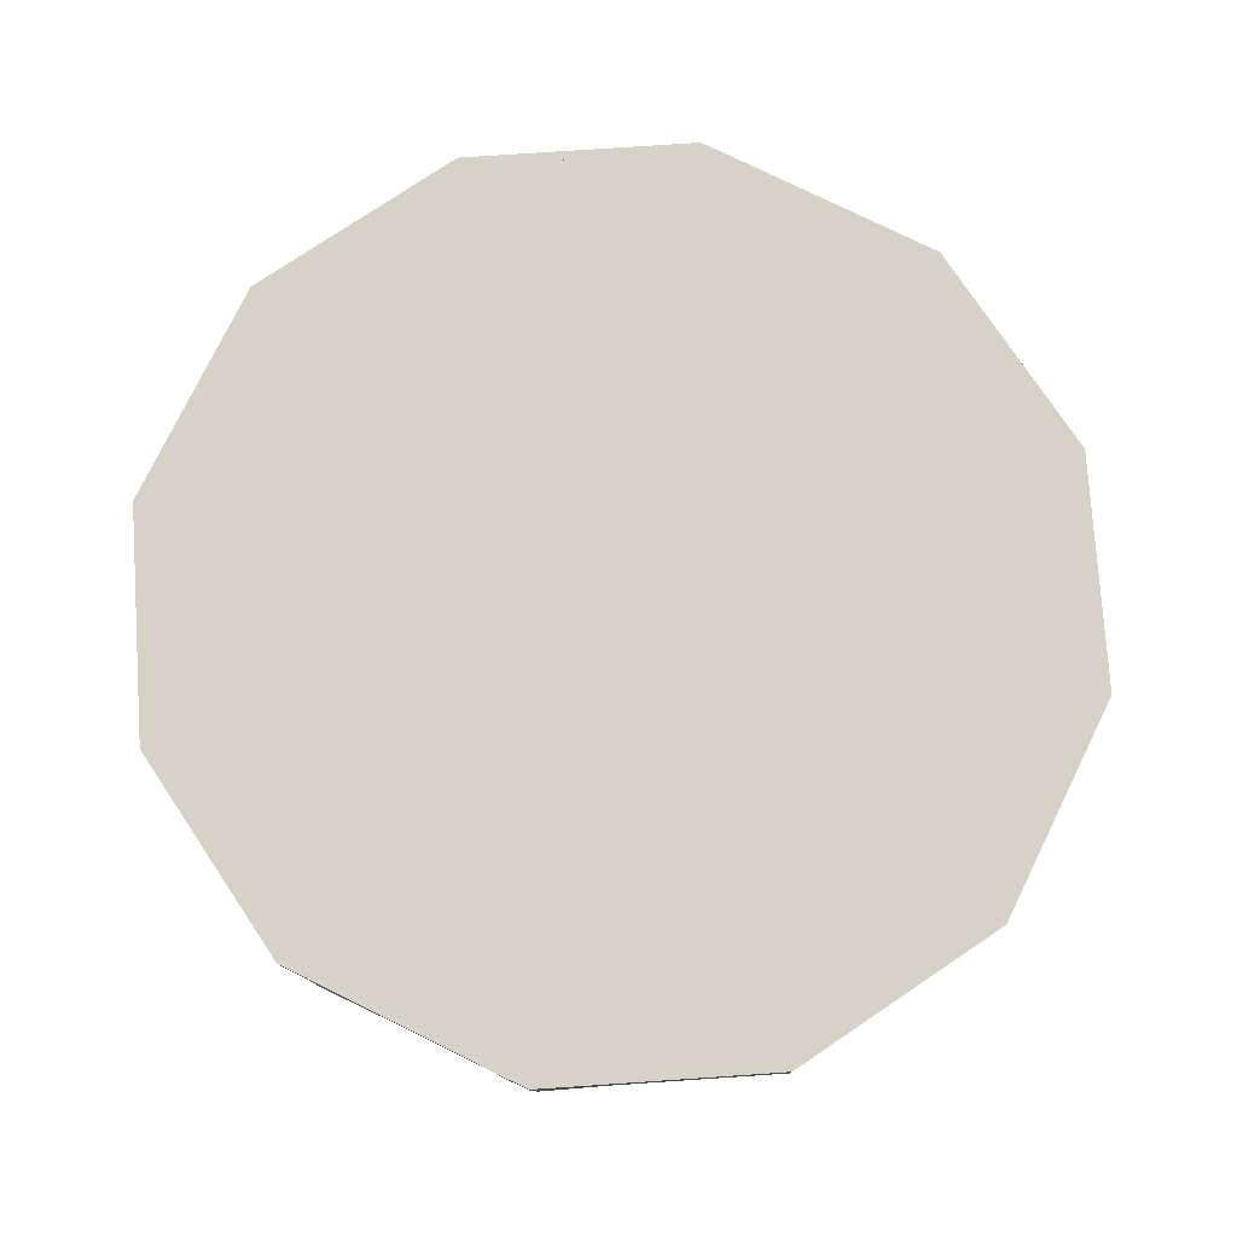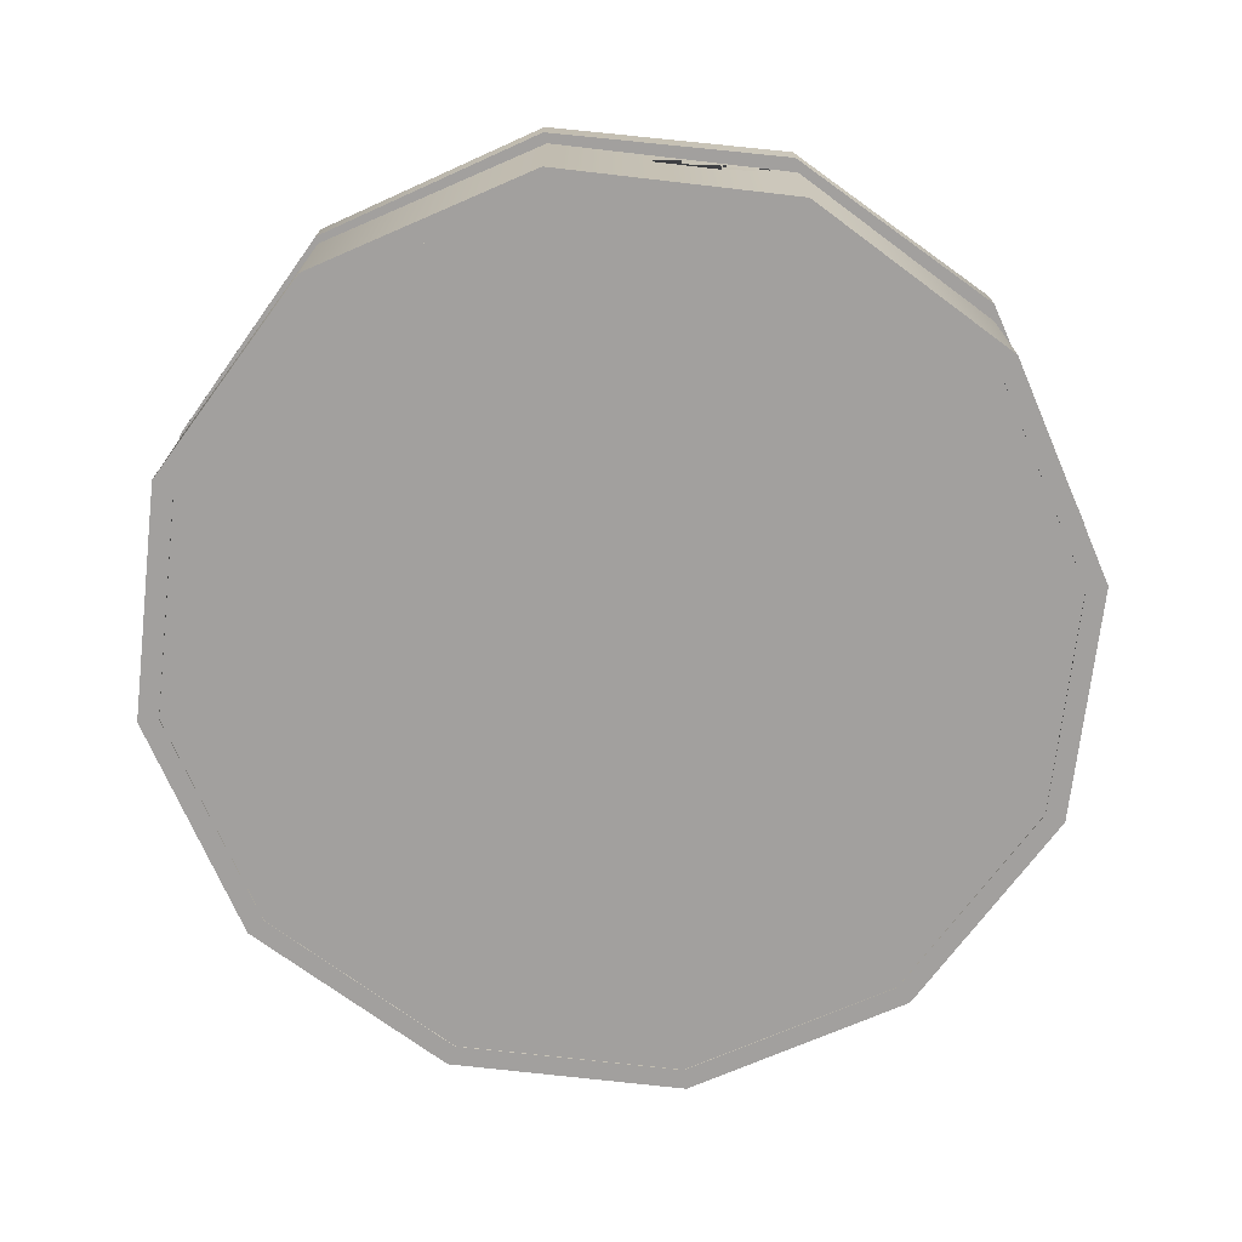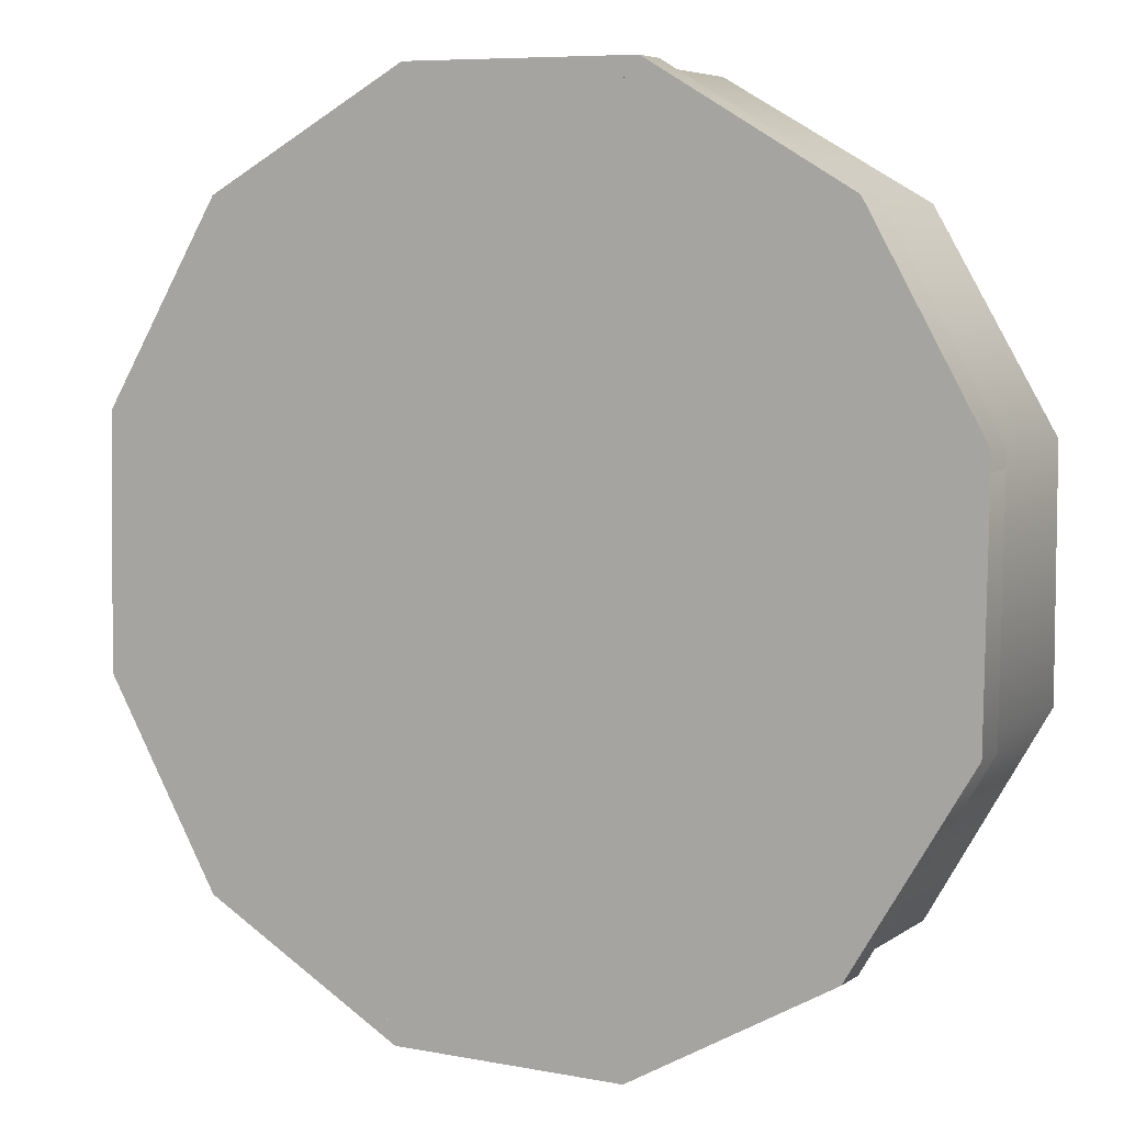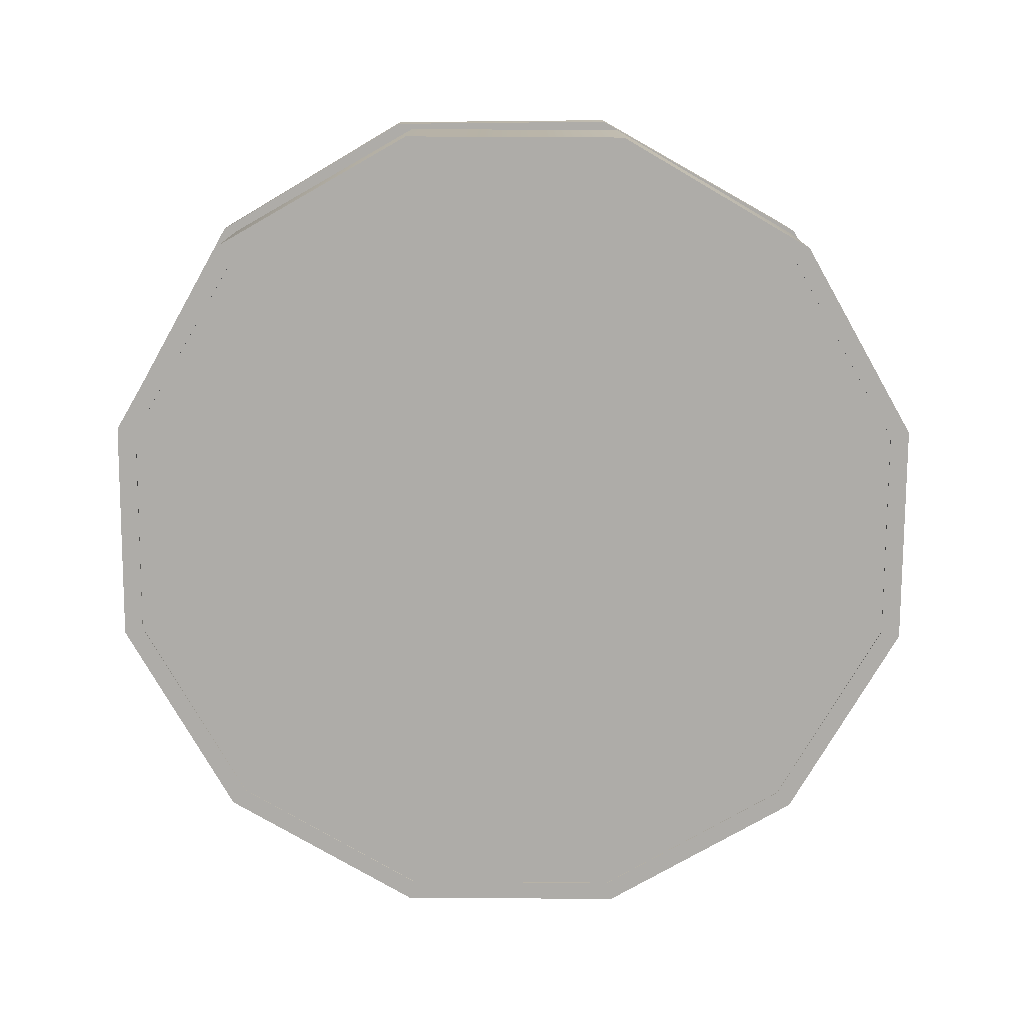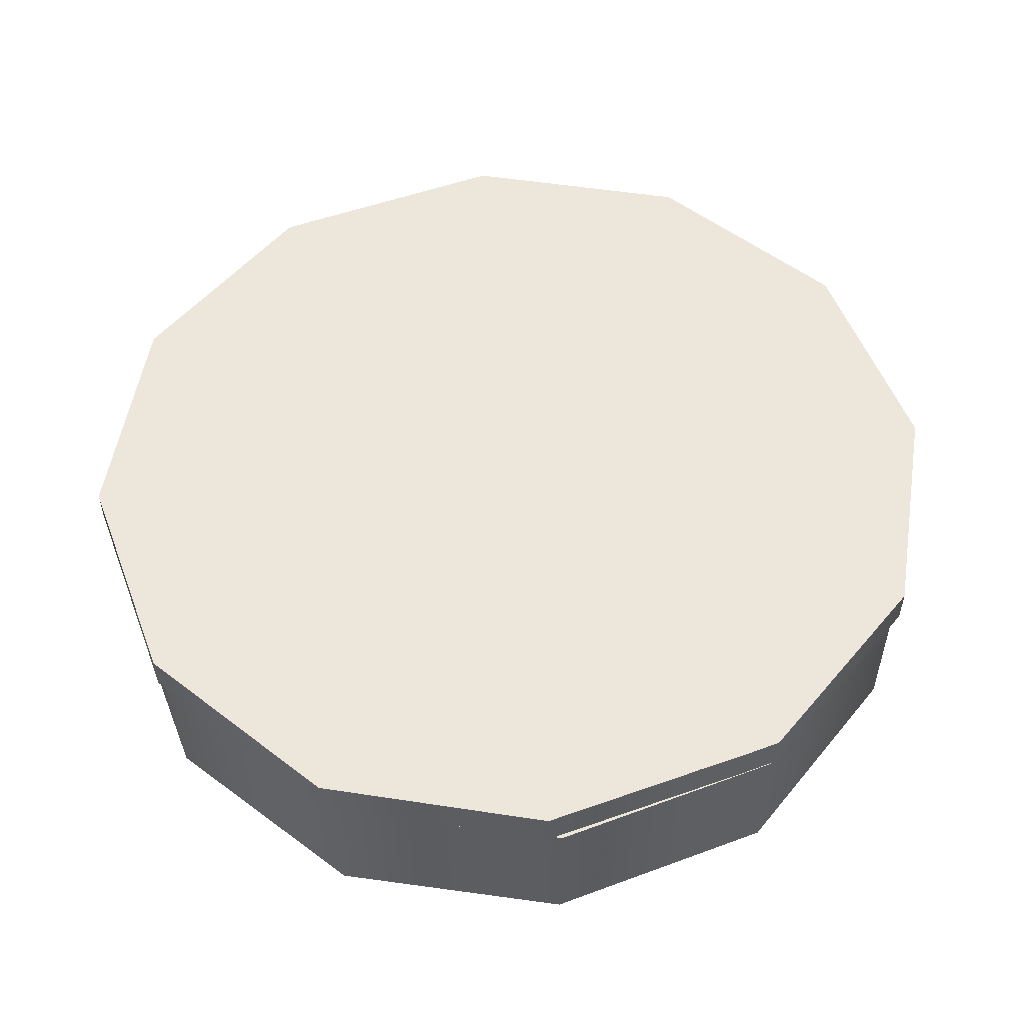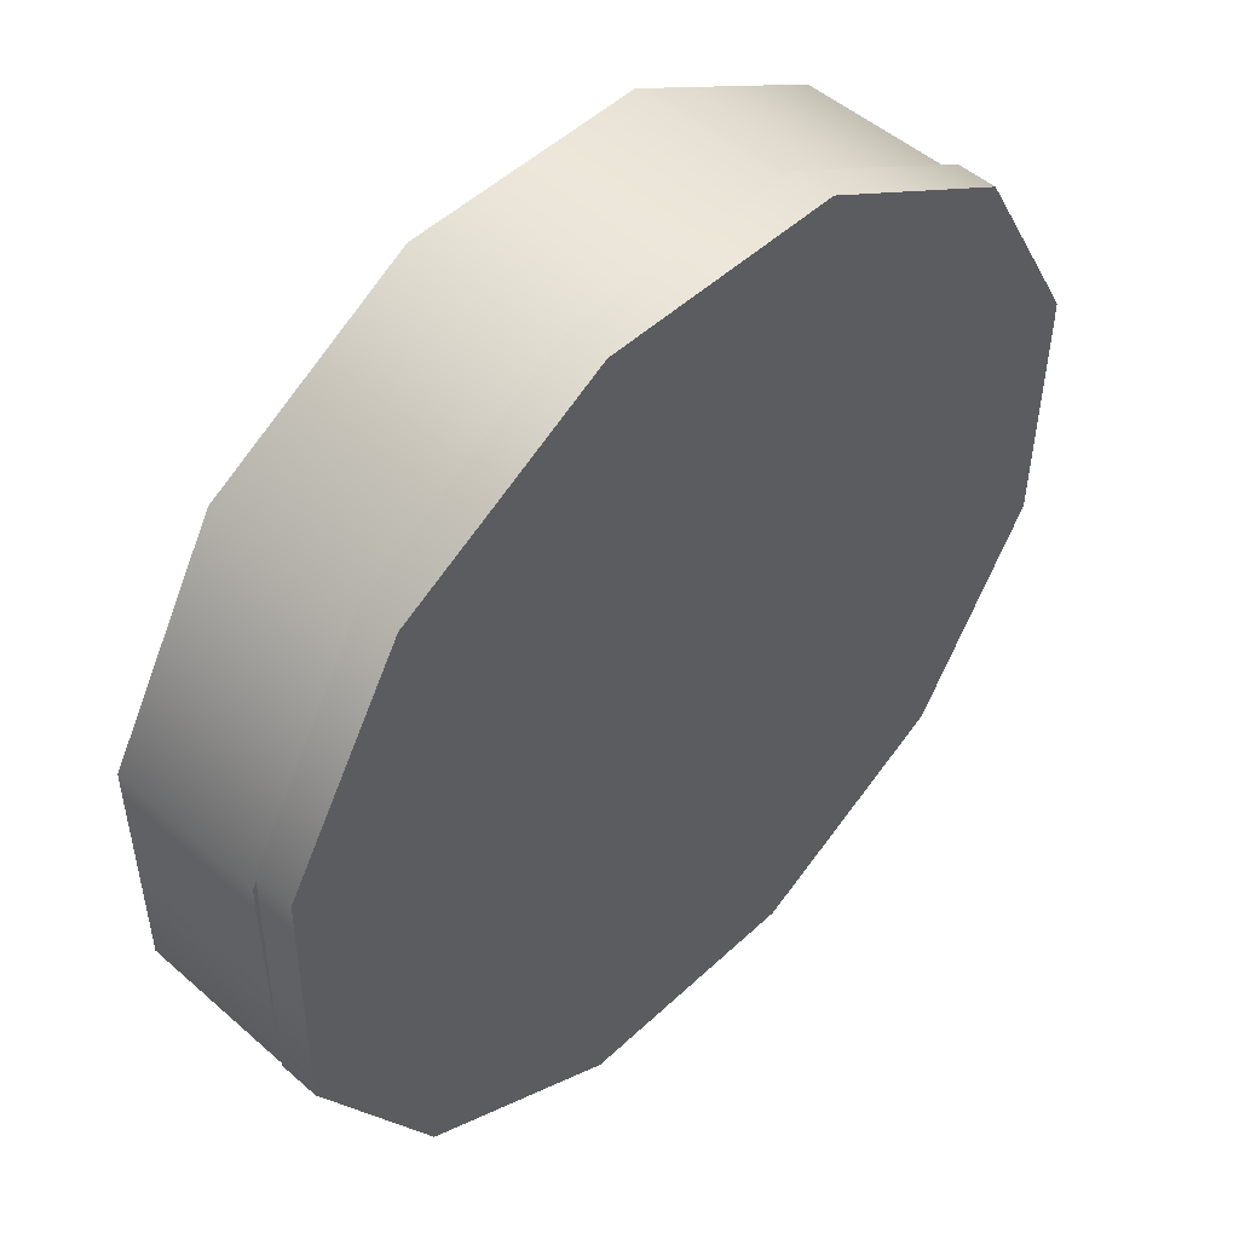
<metadata>
{"format":"obj","ext":"obj","renderer":"f3d","projection":"perspective","resolution":1024,"background":"white","views":[{"elev":77.8,"azim":-64.7,"up":"+Y"},{"elev":-71.9,"azim":173.4,"up":"+Y"},{"elev":5.8,"azim":-152.1,"up":"+Z"},{"elev":-76.8,"azim":-120.3,"up":"+Y"},{"elev":53.5,"azim":68.4,"up":"+Y"},{"elev":49.9,"azim":133.9,"up":"+Z"}]}
</metadata>
<code>
g Mesh1 Group1 Model
v -14.19 23.86 -56.72
v 15.31 23.86 -56.27
v 15.31 19 -56.27
v -14.19 19 -56.72
f 1 2 3 4
v 54.55 23.86 14.14
v 55 23.86 -15.36
v 40.64 23.86 -41.13
v -39.96 23.86 -42.36
v -55.1 23.86 -17.04
v -55.55 23.86 12.47
v -41.19 23.86 38.24
v -15.87 23.86 53.38
v 13.64 23.86 53.83
v 39.41 23.86 39.47
f 5 6 7 2 1 8 9 10 11 12 13 14
v 54.55 19 14.14
v 55 19 -15.36
f 6 5 15 16
v 39.41 19 39.47
f 5 14 17 15
v 13.64 19 53.83
f 14 13 18 17
v -15.87 19 53.38
f 13 12 19 18
v -41.19 19 38.24
f 12 11 20 19
v -55.55 19 12.47
f 11 10 21 20
v -55.1 19 -17.04
f 10 9 22 21
v -39.96 19 -42.36
f 9 8 23 22
f 8 1 4 23
v 40.64 19 -41.13
f 16 15 17 18 19 20 21 22 23 4 3 24
f 2 7 24 3
f 7 6 16 24
g Mesh2 Group2 Model
v -14.19 23.86 -54.36
v 15.31 23.86 -53.91
v 15.31 19 -53.91
v -14.19 19 -54.36
f 25 26 27 28
v 54.55 23.86 16.5
v 55 23.86 -13
v 40.64 23.86 -38.77
v -39.96 23.86 -40
v -55.1 23.86 -14.68
v -55.55 23.86 14.83
v -41.19 23.86 40.6
v -15.87 23.86 55.74
v 13.64 23.86 56.19
v 39.41 23.86 41.83
f 29 30 31 26 25 32 33 34 35 36 37 38
v 54.55 19 16.5
v 55 19 -13
f 30 29 39 40
v 39.41 19 41.83
f 29 38 41 39
v 13.64 19 56.19
f 38 37 42 41
v -15.87 19 55.74
f 37 36 43 42
v -41.19 19 40.6
f 36 35 44 43
v -55.55 19 14.83
f 35 34 45 44
v -55.1 19 -14.68
f 34 33 46 45
v -39.96 19 -40
f 33 32 47 46
f 32 25 28 47
v 40.64 19 -38.77
f 40 39 41 42 43 44 45 46 47 28 27 48
f 26 31 48 27
f 31 30 40 48
g Mesh3 Model
v -38.48 19 -38.48
v -38.48 0.1214 -38.48
v -14.08 0.1214 -52.56
v -14.08 19 -52.56
f 49 50 51 52
v -52.56 19 -14.08
v -52.56 0.1214 -14.08
f 53 54 50 49
v -52.56 19 14.08
v -52.56 0.1214 14.08
f 55 56 54 53
v -38.48 19 38.48
v -38.48 0.1214 38.48
f 57 58 56 55
v -14.08 19 52.56
v -14.08 0.1214 52.56
f 59 60 58 57
v 14.08 19 52.56
v 14.08 0.1214 52.56
f 61 62 60 59
v 38.48 19 38.48
v 38.48 0.1214 38.48
f 63 64 62 61
v 52.56 19 14.08
v 52.56 0.1214 14.08
f 65 66 64 63
v 52.56 19 -14.08
v 52.56 0.1214 -14.08
f 67 68 66 65
v 38.48 19 -38.48
v 38.48 0.1214 -38.48
f 69 70 68 67
v 14.08 19 -52.56
v 14.08 0.1214 -52.56
f 71 72 70 69
v 2.476 19 -52.58
v 2.476 14 -52.58
v -5.524 14 -52.58
v -5.524 19 -52.58
f 52 51 72 71 73 74 75 76
v -14.08 0 -52.56
v 14.08 0 -52.56
f 77 78 72 51
v 14.75 0 -55.06
f 77 79 78
v -14.75 0 -55.06
f 77 80 79
v -38.48 0 -38.48
f 81 80 77
v -40.31 0 -40.31
f 81 82 80
v -52.56 0 -14.08
f 83 82 81
v -55.06 0 -14.75
f 83 84 82
v -55.06 0 14.75
f 84 83 85
v -52.56 0 14.08
f 86 85 83
v -40.31 0 40.31
f 85 86 87
v -38.48 0 38.48
f 87 86 88
f 88 86 56 58
f 86 83 54 56
f 83 81 50 54
f 81 77 51 50
f 60 58 56 54 50 51 72 70 68 66 64 62
v -14.08 0 52.56
f 89 88 58 60
v -14.75 0 55.06
f 90 88 89
f 87 88 90
v -14.75 19 55.06
v -40.31 19 40.31
f 87 90 91 92
v 14.75 0 55.06
v 14.75 19 55.06
f 90 93 94 91
f 90 89 93
v 14.08 0 52.56
f 93 89 95
f 95 89 60 62
v 38.48 0 38.48
f 96 95 62 64
f 93 95 96
v 40.31 0 40.31
f 93 96 97
v 52.56 0 14.08
f 97 96 98
f 98 96 64 66
v 52.56 0 -14.08
f 99 98 66 68
v 55.06 0 -14.75
f 99 100 98
v 40.31 0 -40.31
f 99 101 100
v 38.48 0 -38.48
f 102 101 99
f 102 79 101
f 78 79 102
f 78 102 70 72
f 102 99 68 70
v 14.75 19 -55.06
v 40.31 19 -40.31
f 101 79 103 104
v -14.75 19 -55.06
v -5.524 19 -55.06
v -5.524 14 -55.06
v 2.476 14 -55.06
v 2.476 19 -55.06
v 2.955 19 -55.06
f 105 106 107 108 109 110 103 79 80
v -40.31 19 -40.31
v -55.06 19 -14.75
v -55.06 19 14.75
v 40.31 19 40.31
v 55.06 19 14.75
v 55.06 19 -14.75
f 109 73 71 69 67 65 63 61 59 57 55 53 49 52 76 106 105 111 112 113 92 91 94 114 115 116 104 103 110
f 109 108 74 73
f 108 107 75 74
f 107 106 76 75
f 80 82 111 105
f 82 84 112 111
f 84 85 113 112
f 85 87 92 113
f 93 97 114 94
v 55.06 0 14.75
f 97 117 115 114
f 97 98 117
f 117 98 100
f 117 100 116 115
f 100 101 104 116

</code>
